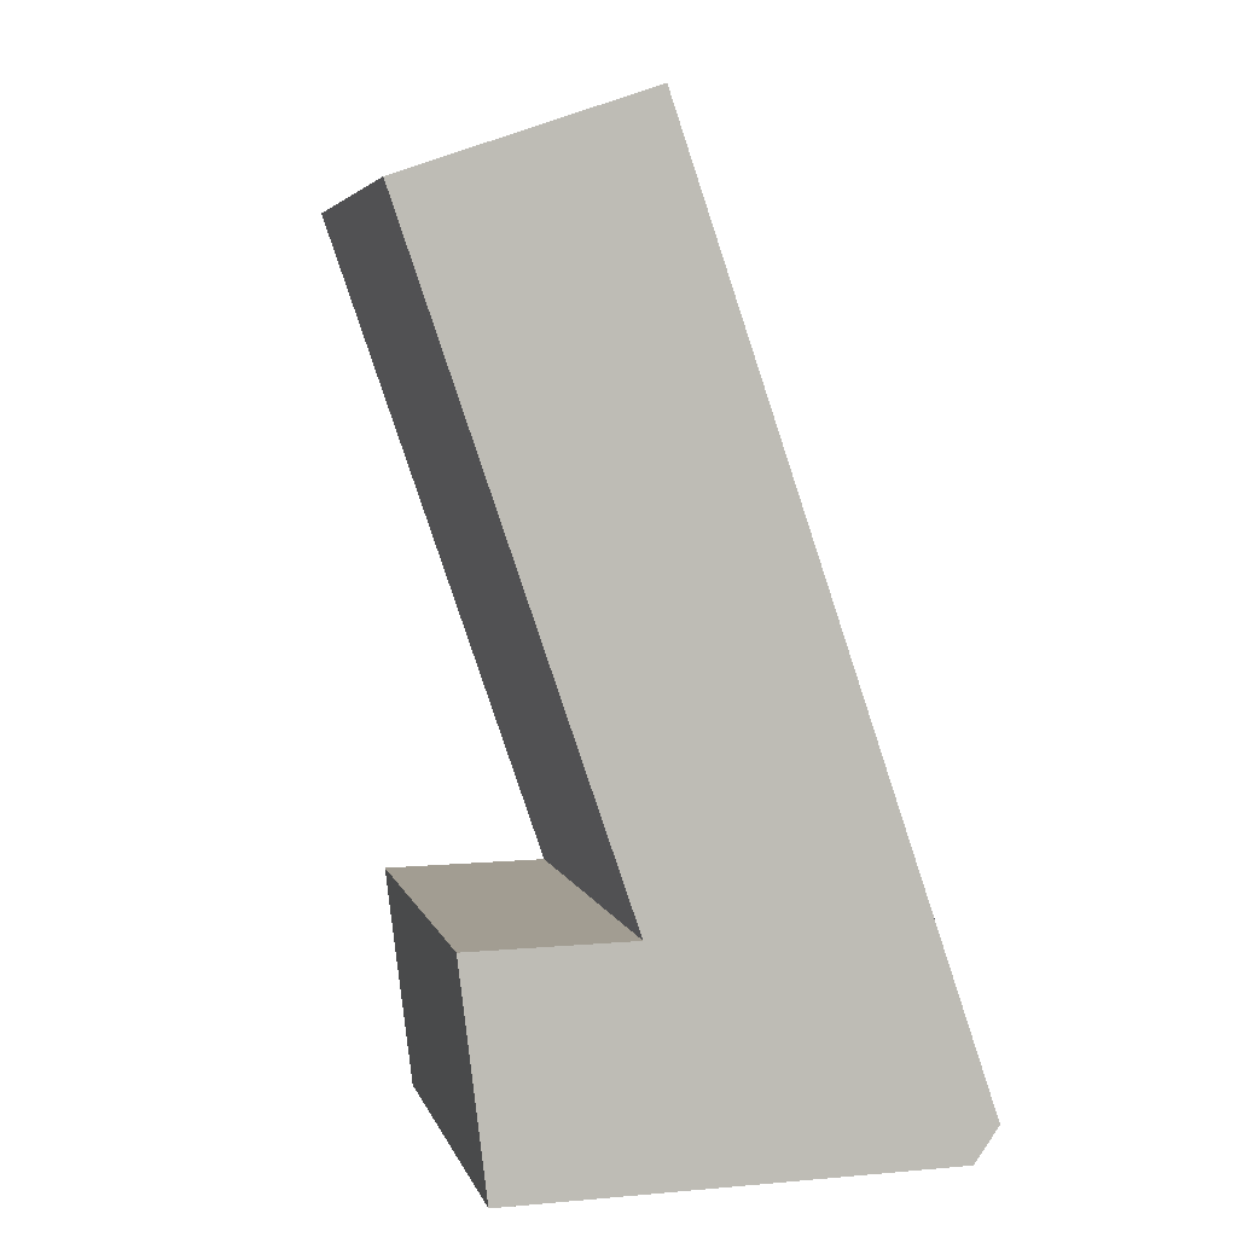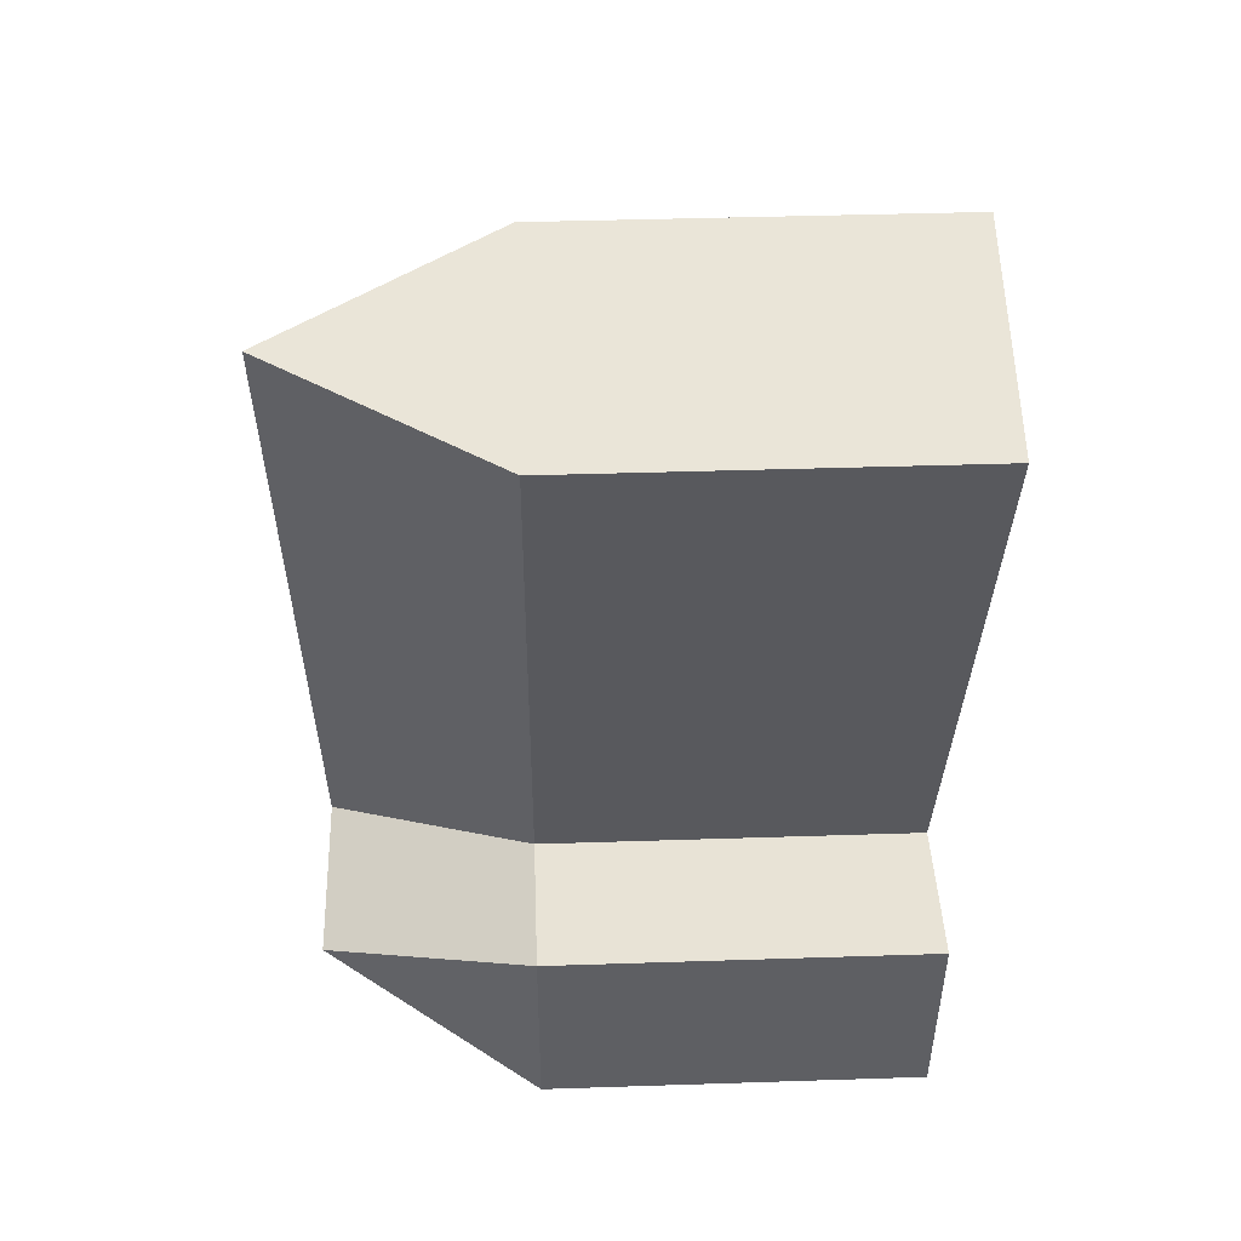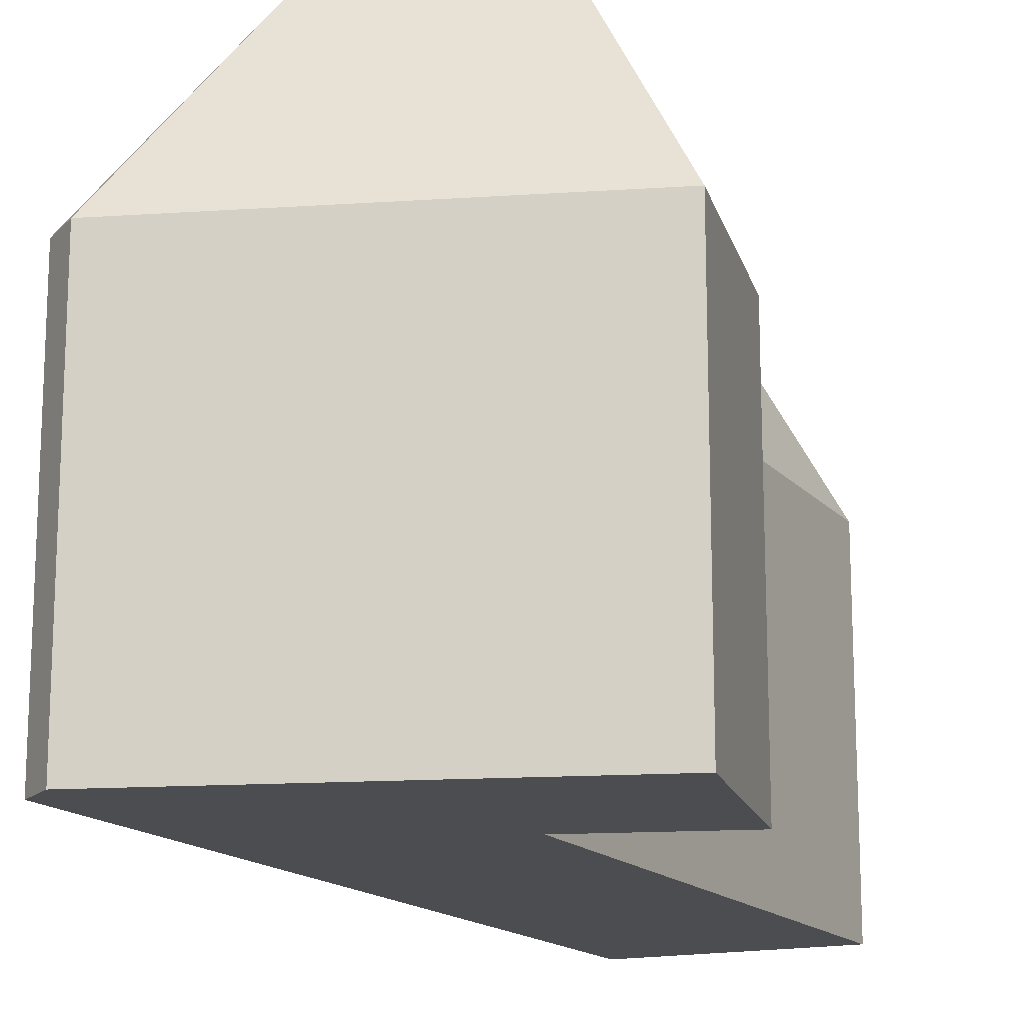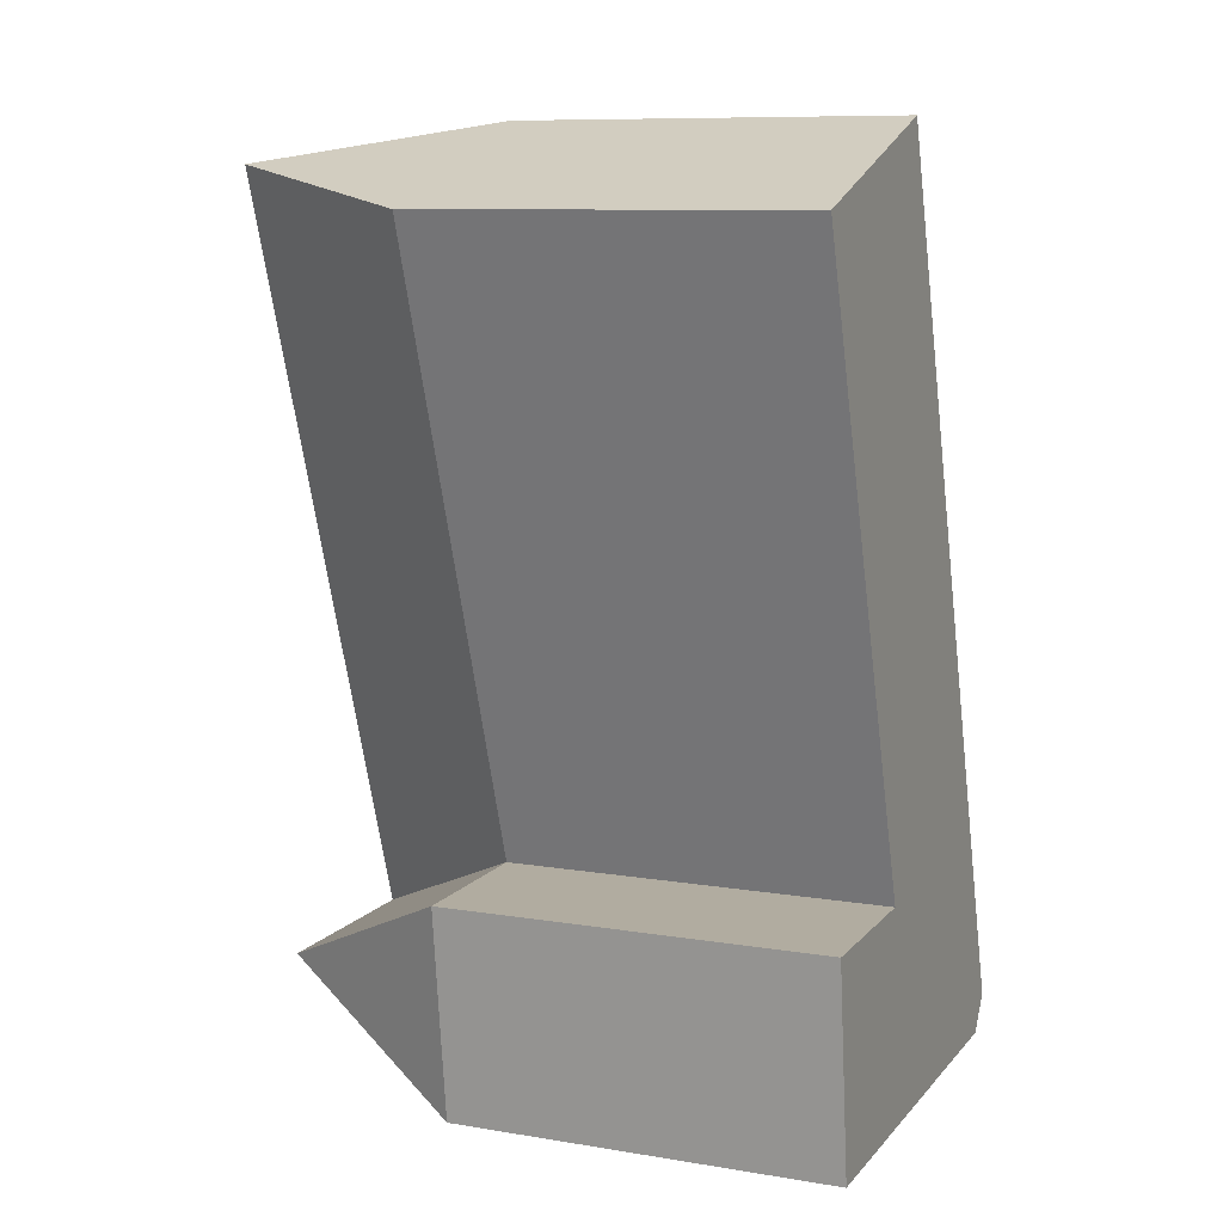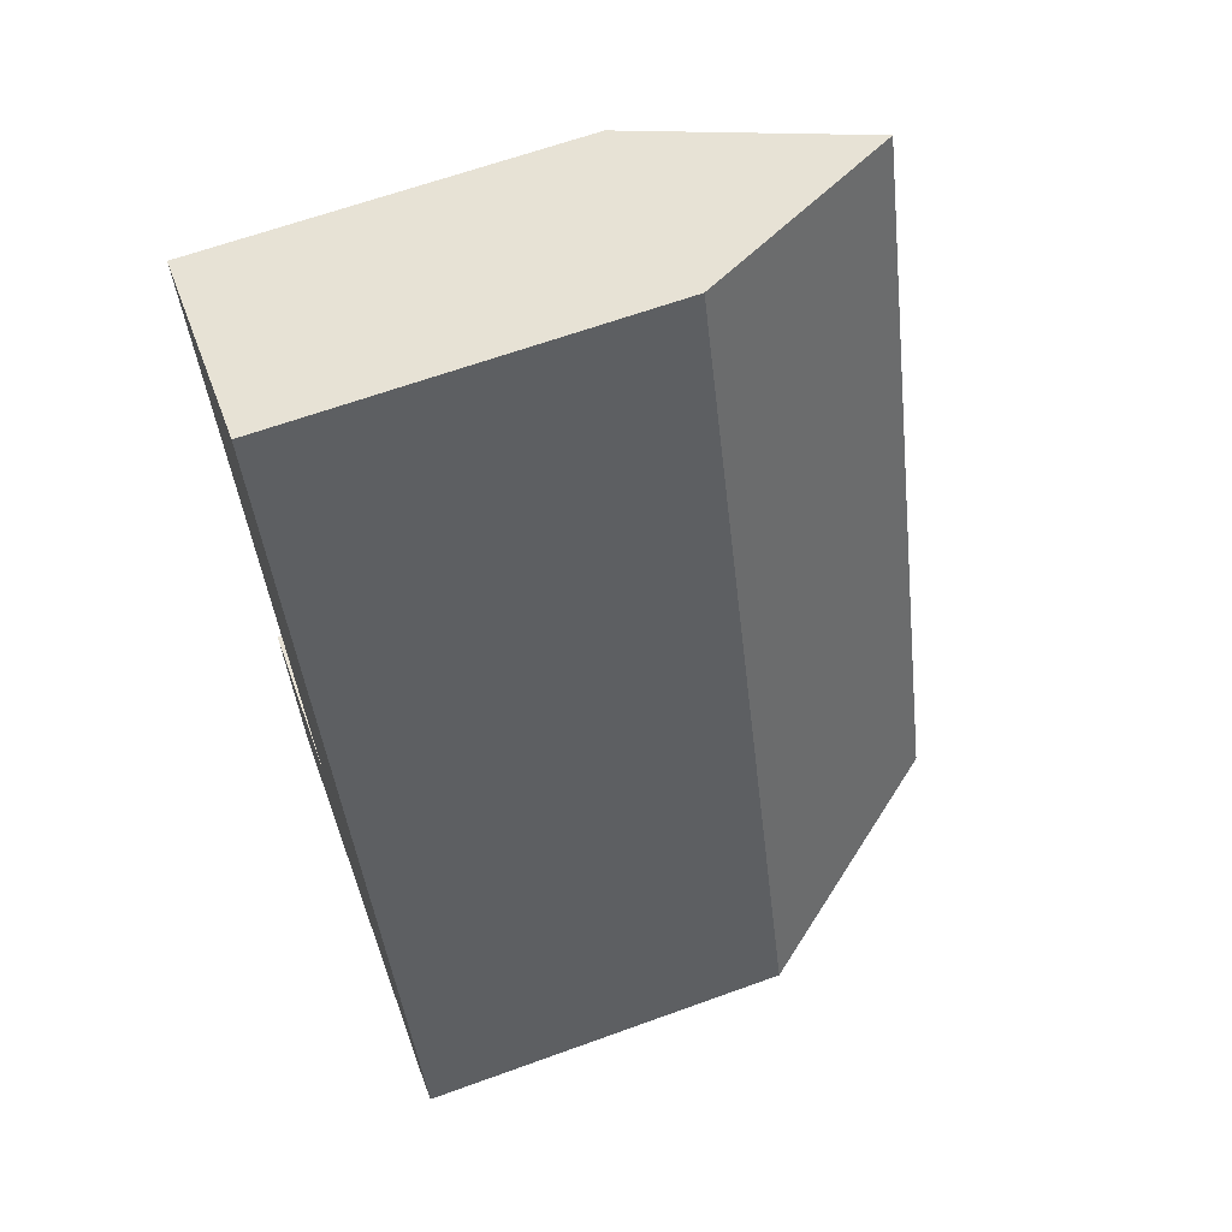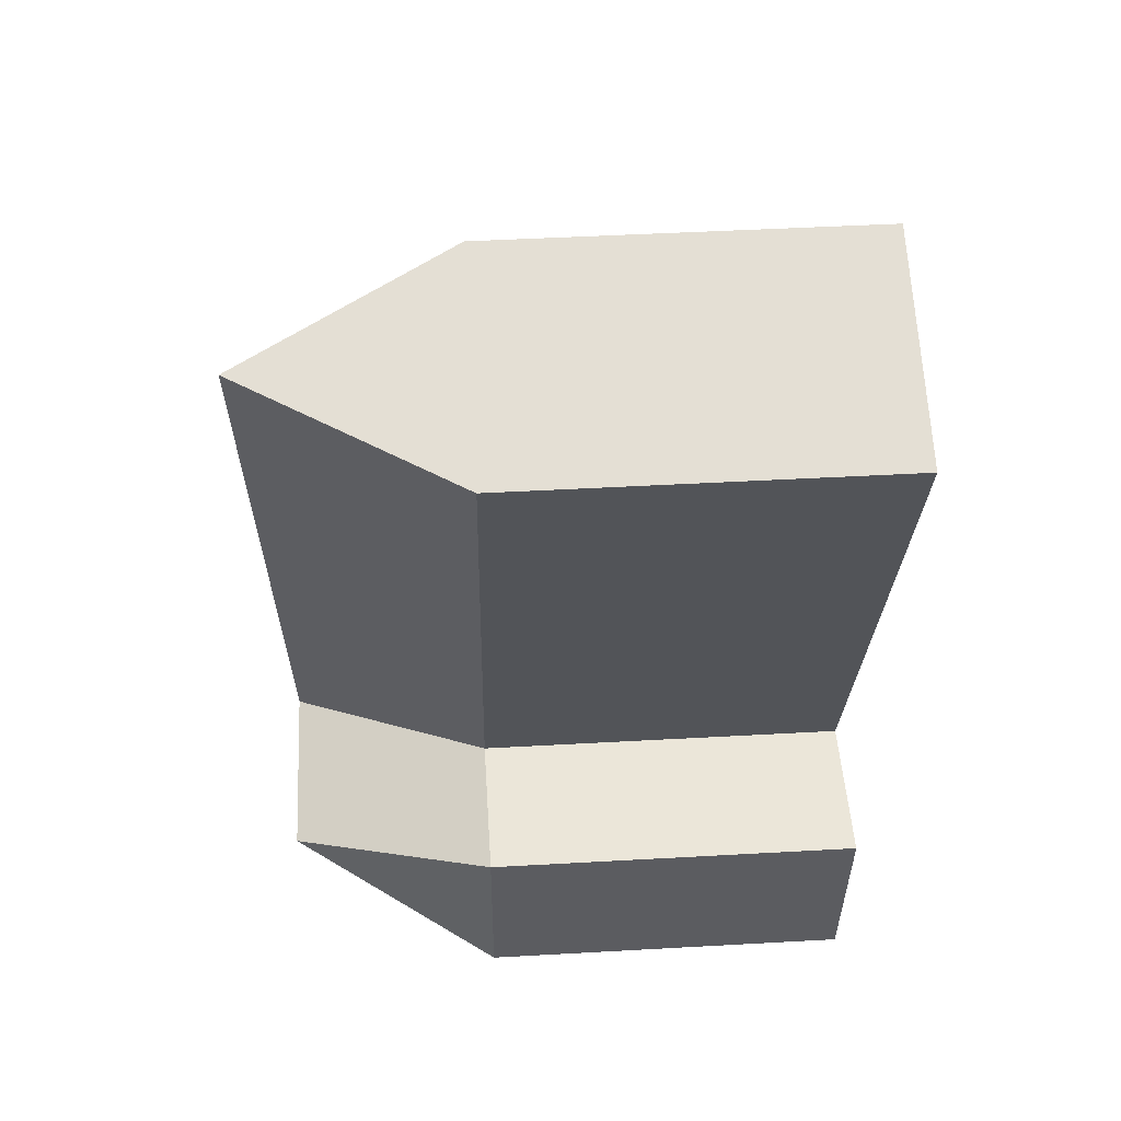
<metadata>
{"format":"obj","ext":"obj","renderer":"f3d","projection":"perspective","resolution":1024,"background":"white","views":[{"elev":4.8,"azim":-13.9,"up":"+Z"},{"elev":41.0,"azim":-92.3,"up":"+Z"},{"elev":-15.7,"azim":-172.8,"up":"+Y"},{"elev":9.5,"azim":-66.7,"up":"+Z"},{"elev":64.2,"azim":69.9,"up":"+Z"},{"elev":47.6,"azim":-93.6,"up":"+Z"}]}
</metadata>
<code>
v  7.563 18.74 0.08467
v  13.77 29.09 0.1543
v  15.53 29.09 -5.017
v  2.921 29.09 31.98
v  -2.655 18.74 30.06
v  19.98 18.74 0.2246
v  22.95 18.74 -8.489
v  8.496 18.74 33.9
v  21.78 18.74 -10.14
v  9.326 29.09 -5.087
v  5.931 29.09 -5.125
v  11.09 18.74 -10.26
v  1.237 18.74 -10.37
v  0.0003983 18.74 -0.0005929
v  1.236 -1.373e-06 -10.37
v  7.563 -1.373e-06 0.08526
v  0 -1.373e-06 -8.409e-23
v  11.09 -1.373e-06 -10.26
v  2.92 -1.958e-15 31.98
v  -2.655 -1.841e-15 30.06
v  8.495 -2.076e-15 33.9
v  19.98 -1.379e-17 0.2252
v  21.78 -1.373e-06 -10.14
v  22.95 -1.373e-06 -8.488
g defaultobject
f 1 2 3
f 2 1 4
f 4 1 5
f 3 6 7
f 6 3 8
f 8 3 2
f 8 2 4
f 9 10 3
f 10 9 11
f 11 9 12
f 11 12 13
f 10 1 3
f 1 10 11
f 1 11 14
f 9 3 7
f 13 14 11
f 1 2 3
f 2 1 4
f 4 1 5
f 3 6 7
f 6 3 8
f 8 3 2
f 8 2 4
f 9 10 3
f 10 9 11
f 11 9 12
f 11 12 13
f 10 1 3
f 1 10 11
f 1 11 14
f 9 3 7
f 13 14 11
f 15 16 17
f 16 15 18
f 16 19 20
f 19 16 21
f 21 16 22
f 22 16 18
f 22 18 23
f 22 23 24
f 15 16 17
f 16 15 18
f 16 19 20
f 19 16 21
f 21 16 22
f 22 16 18
f 22 18 23
f 22 23 24
f 8 19 21
f 19 8 20
f 20 8 5
f 5 8 4
f 7 22 24
f 22 7 21
f 21 7 6
f 21 6 8
f 23 12 9
f 12 23 13
f 13 23 15
f 15 23 18
f 23 7 24
f 7 23 9
f 5 16 20
f 16 5 1
f 14 15 17
f 15 14 13
f 16 14 17
f 14 16 1
f 8 19 21
f 19 8 20
f 20 8 5
f 5 8 4
f 7 22 24
f 22 7 21
f 21 7 6
f 21 6 8
f 23 12 9
f 12 23 13
f 13 23 15
f 15 23 18
f 23 7 24
f 7 23 9
f 5 16 20
f 16 5 1
f 14 15 17
f 15 14 13
f 16 14 17
f 14 16 1

</code>
